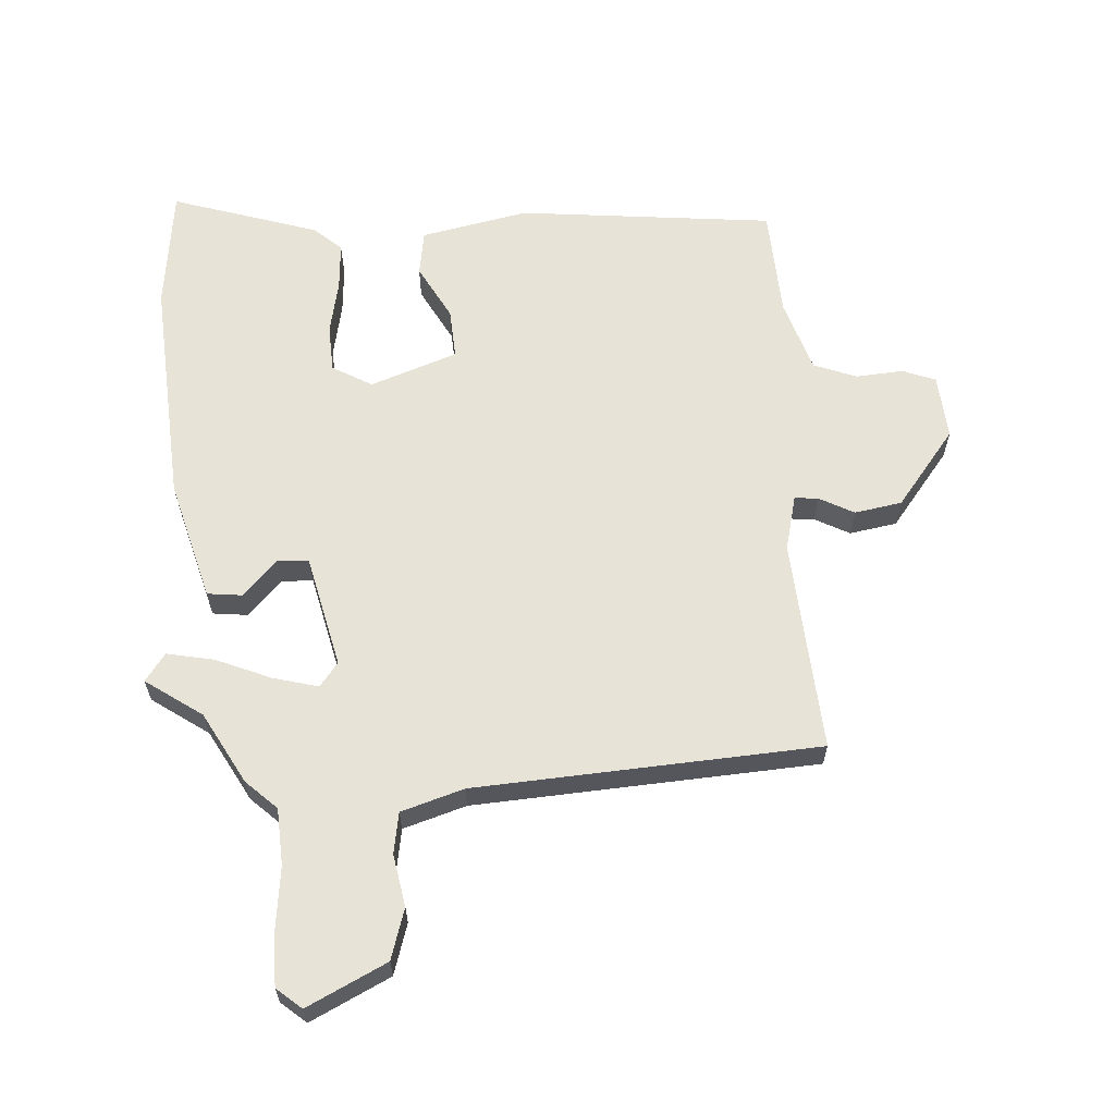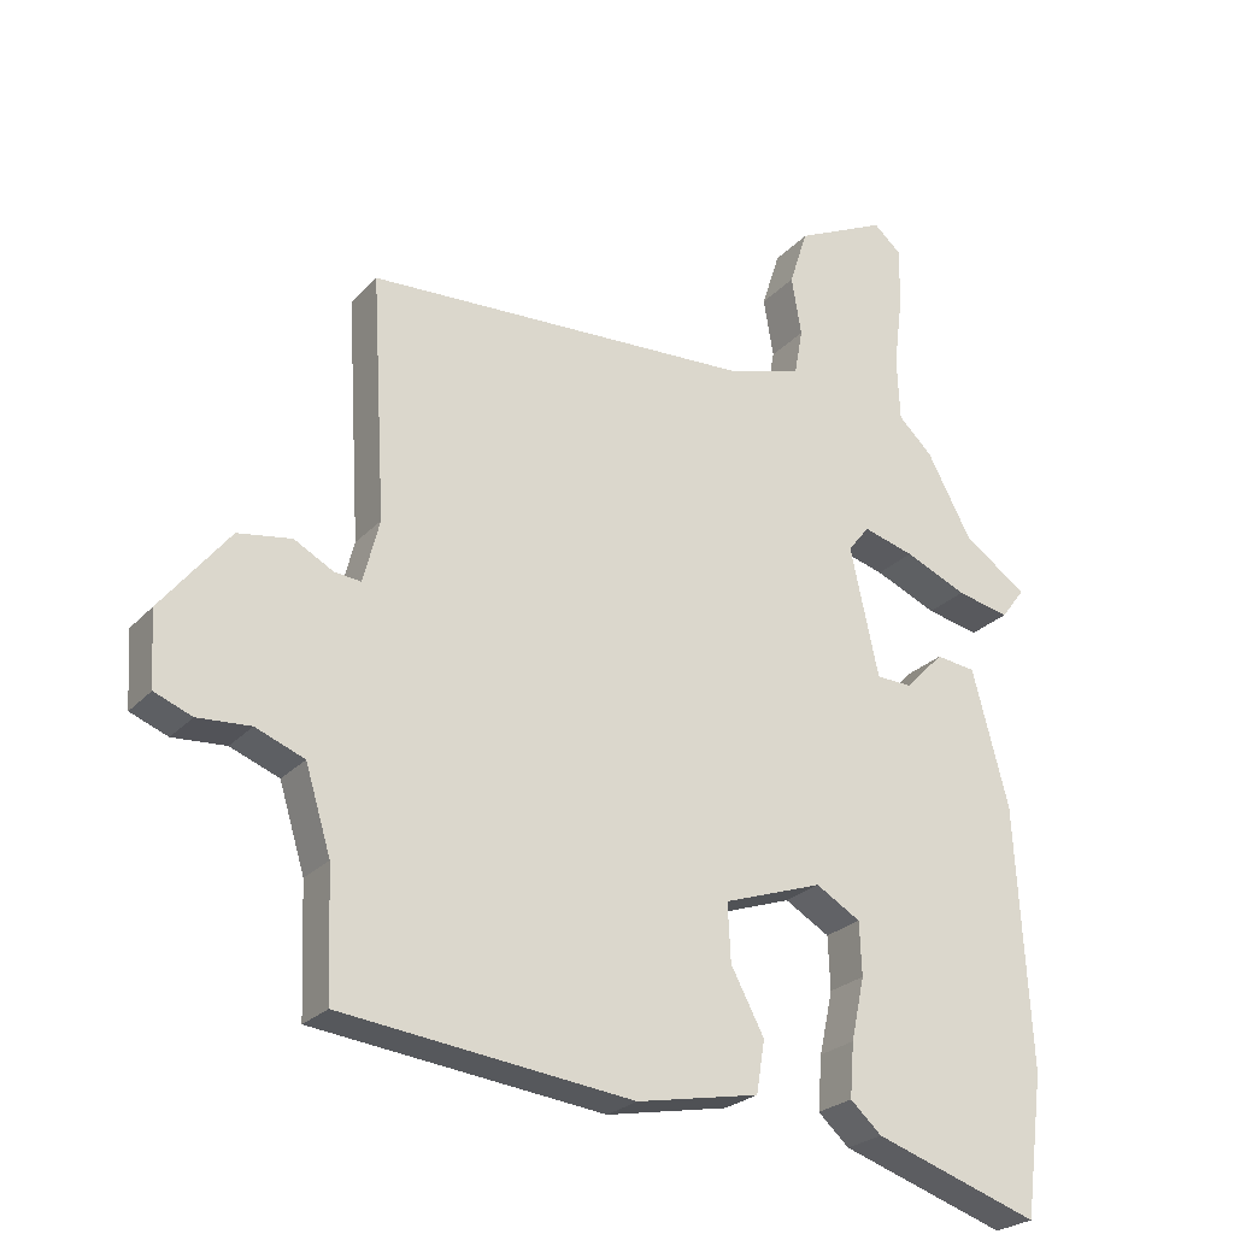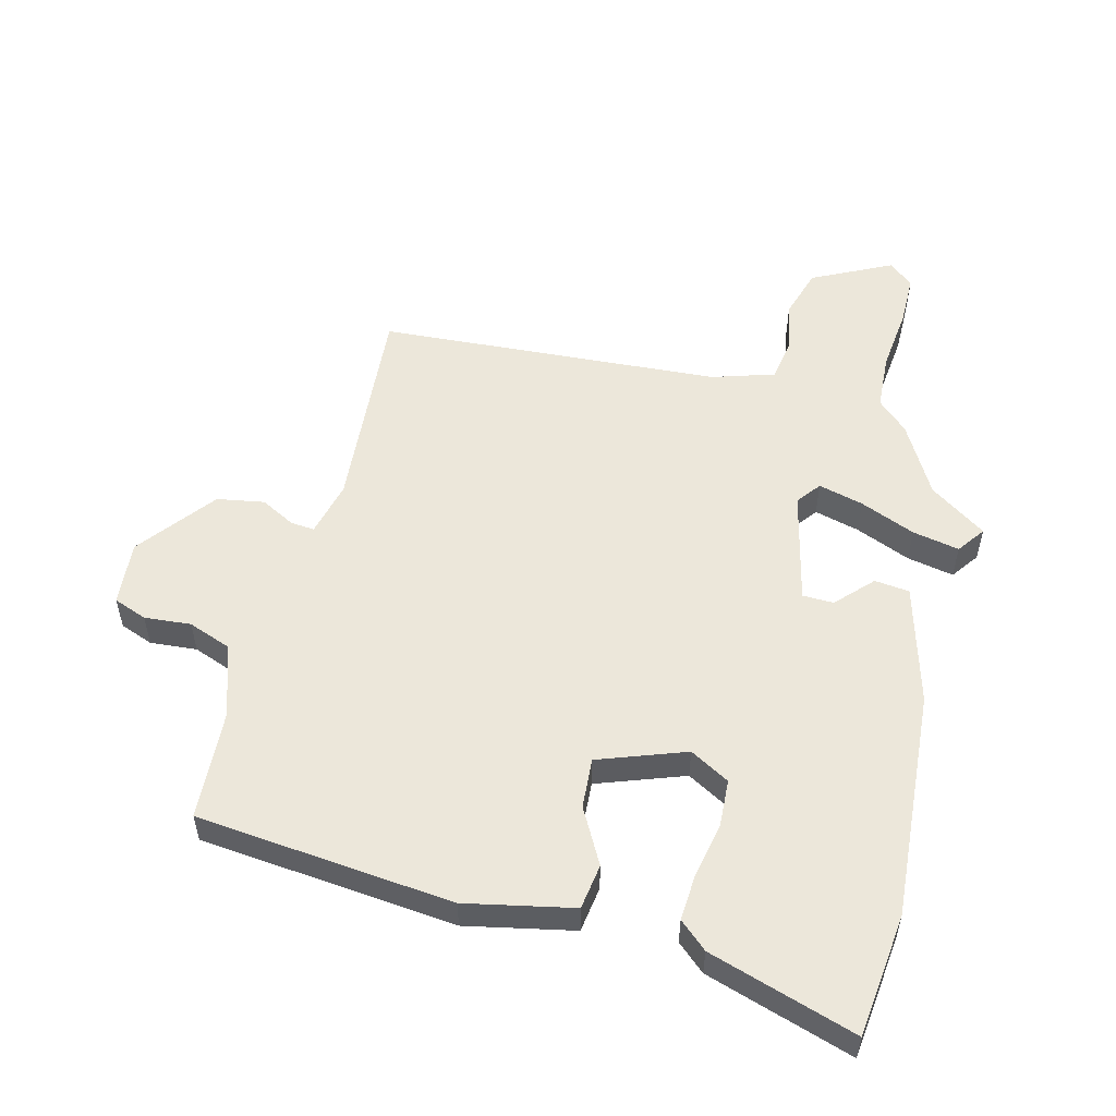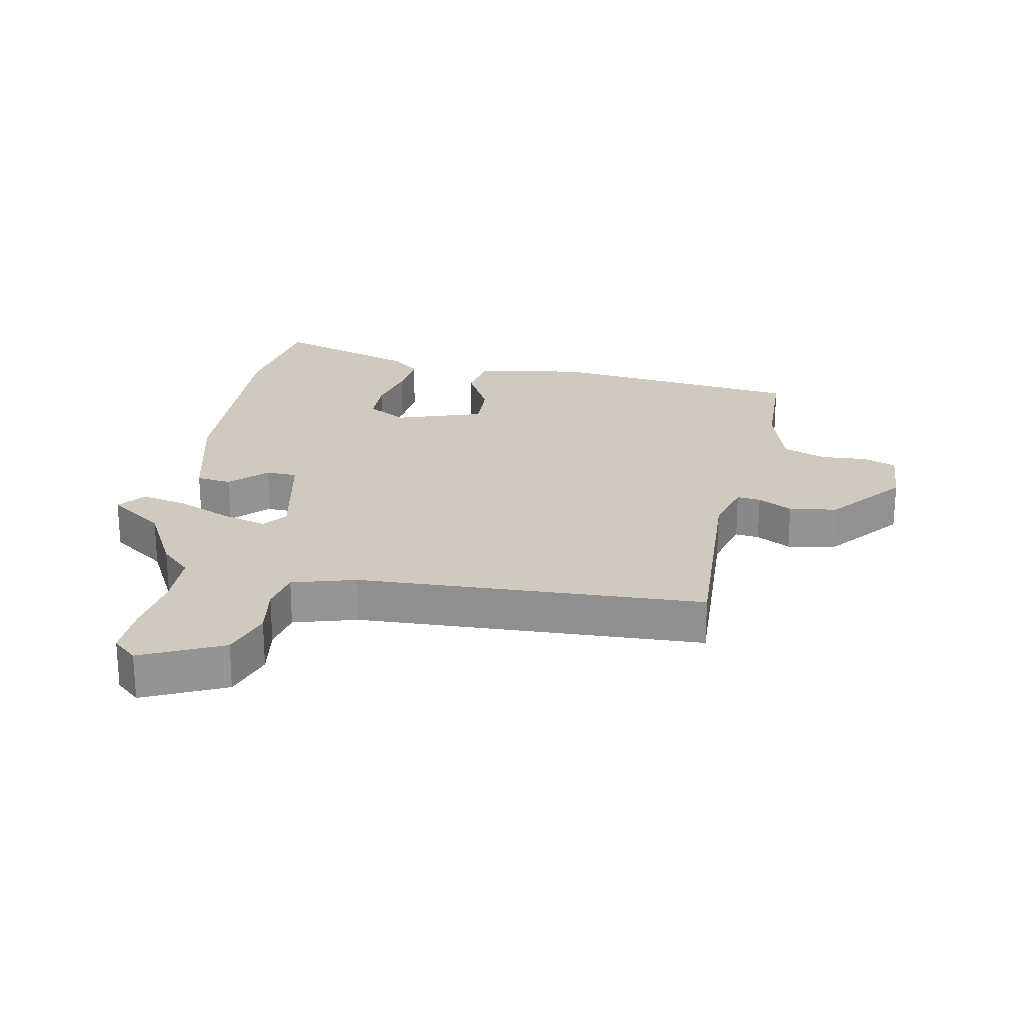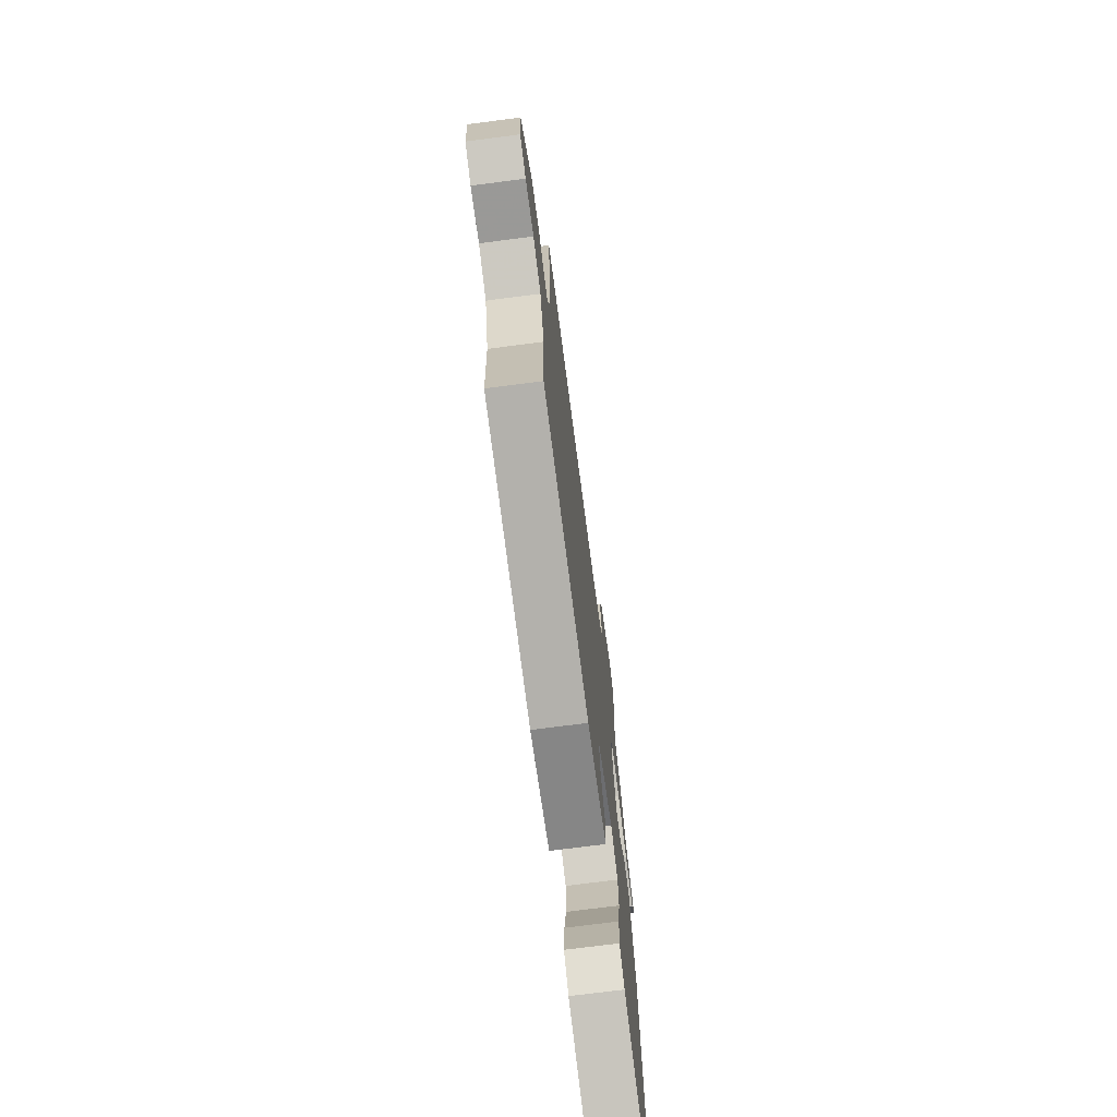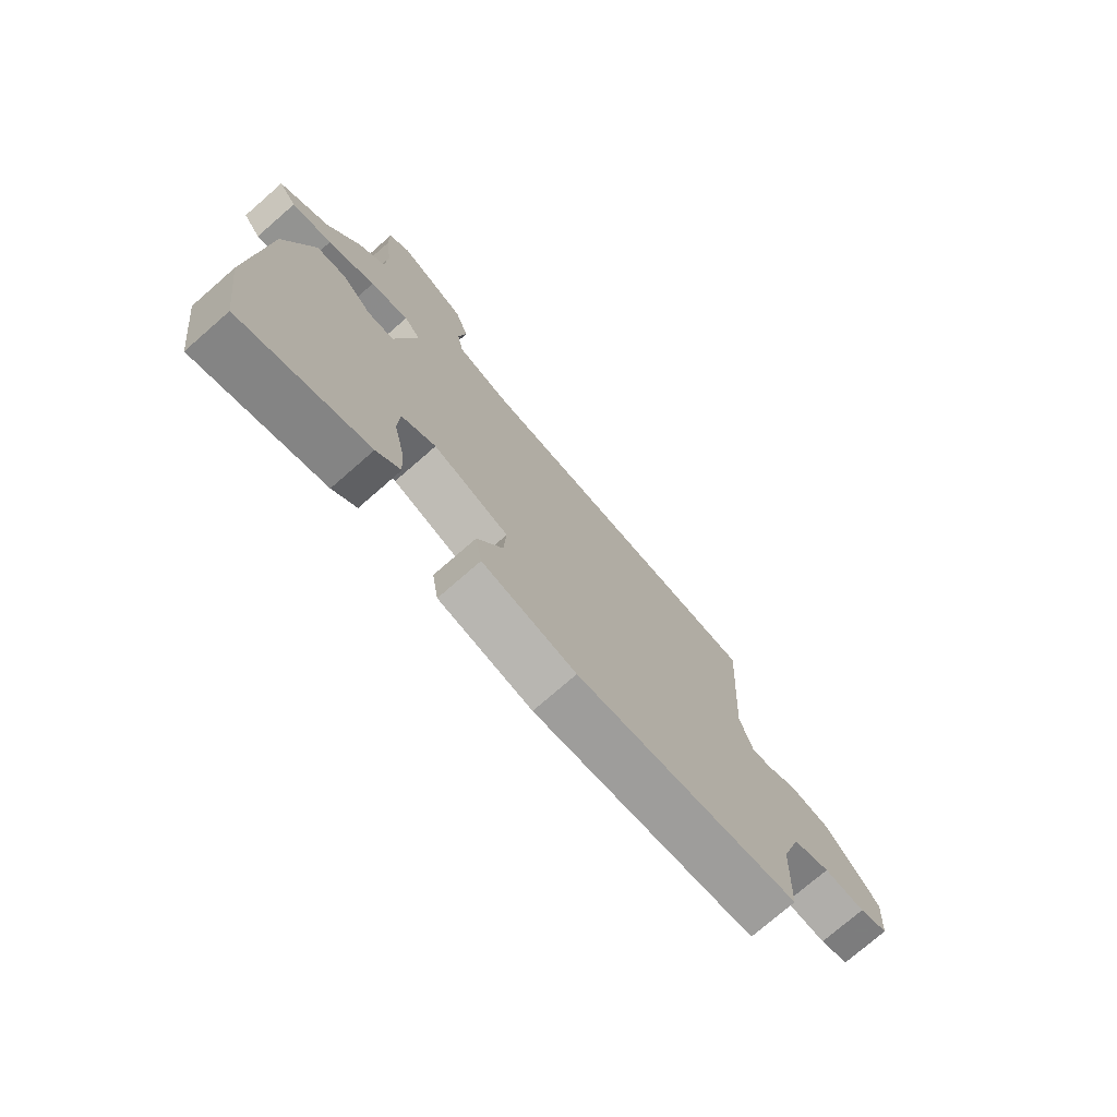
<metadata>
{"format":"obj","ext":"obj","renderer":"f3d","projection":"perspective","resolution":1024,"background":"white","views":[{"elev":62.4,"azim":-4.4,"up":"+Y"},{"elev":-24.9,"azim":148.5,"up":"+Z"},{"elev":54.0,"azim":-166.6,"up":"+Y"},{"elev":23.0,"azim":11.4,"up":"+Y"},{"elev":-72.6,"azim":97.4,"up":"+Z"},{"elev":-75.3,"azim":-48.9,"up":"+Z"}]}
</metadata>
<code>
v -0.449 0.07 0.377
v -0.387 0.07 0.492
v -0.339 0.07 0.538
v -0.335 0.07 0.629
v -0.348 0.07 0.731
v -0.349 0.07 0.815
v -0.31 0.07 0.849
v -0.182 0.07 0.788
v -0.156 0.07 0.707
v -0.17 0.07 0.624
v -0.158 0.07 0.558
v -0.057 0.07 0.528
v 0.494 0.07 0.501
v 0.474 0.07 0.159
v 0.497 0.07 0.07
v 0.535 0.07 0.074
v 0.59 0.07 0.104
v 0.666 0.07 0.092
v 0.763 0.07 -0.029
v 0.756 0.07 -0.133
v 0.703 0.07 -0.154
v 0.628 0.07 -0.149
v 0.559 0.07 -0.176
v 0.523 0.07 -0.294
v 0.516 0.07 -0.471
v 0.105 0.07 -0.519
v -0.068 0.07 -0.486
v -0.08 0.07 -0.413
v -0.033 0.07 -0.324
v -0.029 0.07 -0.243
v -0.169 0.07 -0.195
v -0.232 0.07 -0.232
v -0.235 0.07 -0.307
v -0.216 0.07 -0.395
v -0.21 0.07 -0.471
v -0.254 0.07 -0.511
v -0.488 0.07 -0.589
v -0.514 0.07 -0.392
v -0.493 0.07 -0.023
v -0.442 0.07 0.17
v -0.386 0.07 0.177
v -0.331 0.07 0.121
v -0.281 0.07 0.123
v -0.241 0.07 0.305
v -0.271 0.07 0.343
v -0.343 0.07 0.323
v -0.431 0.07 0.285
v -0.506 0.07 0.269
v -0.539 0.07 0.313
v -0.449 0 0.377
v -0.387 0 0.492
v -0.339 0 0.538
v -0.335 0 0.629
v -0.348 0 0.731
v -0.349 0 0.815
v -0.31 0 0.849
v -0.182 0 0.788
v -0.156 0 0.707
v -0.17 0 0.624
v -0.158 0 0.558
v -0.057 0 0.528
v 0.494 0 0.501
v 0.474 0 0.159
v 0.497 0 0.07
v 0.535 0 0.074
v 0.59 0 0.104
v 0.666 0 0.092
v 0.763 0 -0.029
v 0.756 0 -0.133
v 0.703 0 -0.154
v 0.628 0 -0.149
v 0.559 0 -0.176
v 0.523 0 -0.294
v 0.516 0 -0.471
v 0.105 0 -0.519
v -0.068 0 -0.486
v -0.08 0 -0.413
v -0.033 0 -0.324
v -0.029 0 -0.243
v -0.169 0 -0.195
v -0.232 0 -0.232
v -0.235 0 -0.307
v -0.216 0 -0.395
v -0.21 0 -0.471
v -0.254 0 -0.511
v -0.488 0 -0.589
v -0.514 0 -0.392
v -0.493 0 -0.023
v -0.442 0 0.17
v -0.386 0 0.177
v -0.331 0 0.121
v -0.281 0 0.123
v -0.241 0 0.305
v -0.271 0 0.343
v -0.343 0 0.323
v -0.431 0 0.285
v -0.506 0 0.269
v -0.539 0 0.313
f 48 49 1
f 47 48 1
f 46 47 1
f 1 2 3
f 46 1 3
f 45 46 3
f 44 45 3 4
f 40 41 42
f 39 40 42
f 38 39 42
f 37 38 42
f 36 37 42
f 35 36 42
f 34 35 42
f 33 34 42
f 32 33 42 43
f 31 32 43 44
f 27 28 29
f 26 27 29
f 25 26 29
f 24 25 29
f 23 24 29 30
f 30 31 44
f 23 30 44
f 22 23 44
f 20 21 22
f 19 20 22
f 18 19 22
f 17 18 22
f 16 17 22
f 12 13 14
f 11 12 14 15
f 8 9 10
f 7 8 10
f 6 7 10
f 5 6 10
f 4 5 10
f 44 4 10
f 44 10 11
f 22 44 11 15
f 15 16 22
f 50 98 97
f 50 97 96
f 50 96 95
f 52 51 50
f 52 50 95
f 52 95 94
f 53 52 94 93
f 91 90 89
f 91 89 88
f 91 88 87
f 91 87 86
f 91 86 85
f 91 85 84
f 91 84 83
f 91 83 82
f 92 91 82 81
f 93 92 81 80
f 78 77 76
f 78 76 75
f 78 75 74
f 78 74 73
f 79 78 73 72
f 93 80 79
f 93 79 72
f 93 72 71
f 71 70 69
f 71 69 68
f 71 68 67
f 71 67 66
f 71 66 65
f 63 62 61
f 64 63 61 60
f 59 58 57
f 59 57 56
f 59 56 55
f 59 55 54
f 59 54 53
f 59 53 93
f 60 59 93
f 64 60 93 71
f 71 65 64
f 1 50 51 2
f 2 51 52 3
f 3 52 53 4
f 4 53 54 5
f 5 54 55 6
f 6 55 56 7
f 7 56 57 8
f 8 57 58 9
f 9 58 59 10
f 10 59 60 11
f 11 60 61 12
f 12 61 62 13
f 13 62 63 14
f 14 63 64 15
f 15 64 65 16
f 16 65 66 17
f 17 66 67 18
f 18 67 68 19
f 19 68 69 20
f 20 69 70 21
f 21 70 71 22
f 22 71 72 23
f 23 72 73 24
f 24 73 74 25
f 25 74 75 26
f 26 75 76 27
f 27 76 77 28
f 28 77 78 29
f 29 78 79 30
f 30 79 80 31
f 31 80 81 32
f 32 81 82 33
f 33 82 83 34
f 34 83 84 35
f 35 84 85 36
f 36 85 86 37
f 37 86 87 38
f 38 87 88 39
f 39 88 89 40
f 40 89 90 41
f 41 90 91 42
f 42 91 92 43
f 43 92 93 44
f 44 93 94 45
f 45 94 95 46
f 46 95 96 47
f 47 96 97 48
f 48 97 98 49
f 49 98 50 1

</code>
